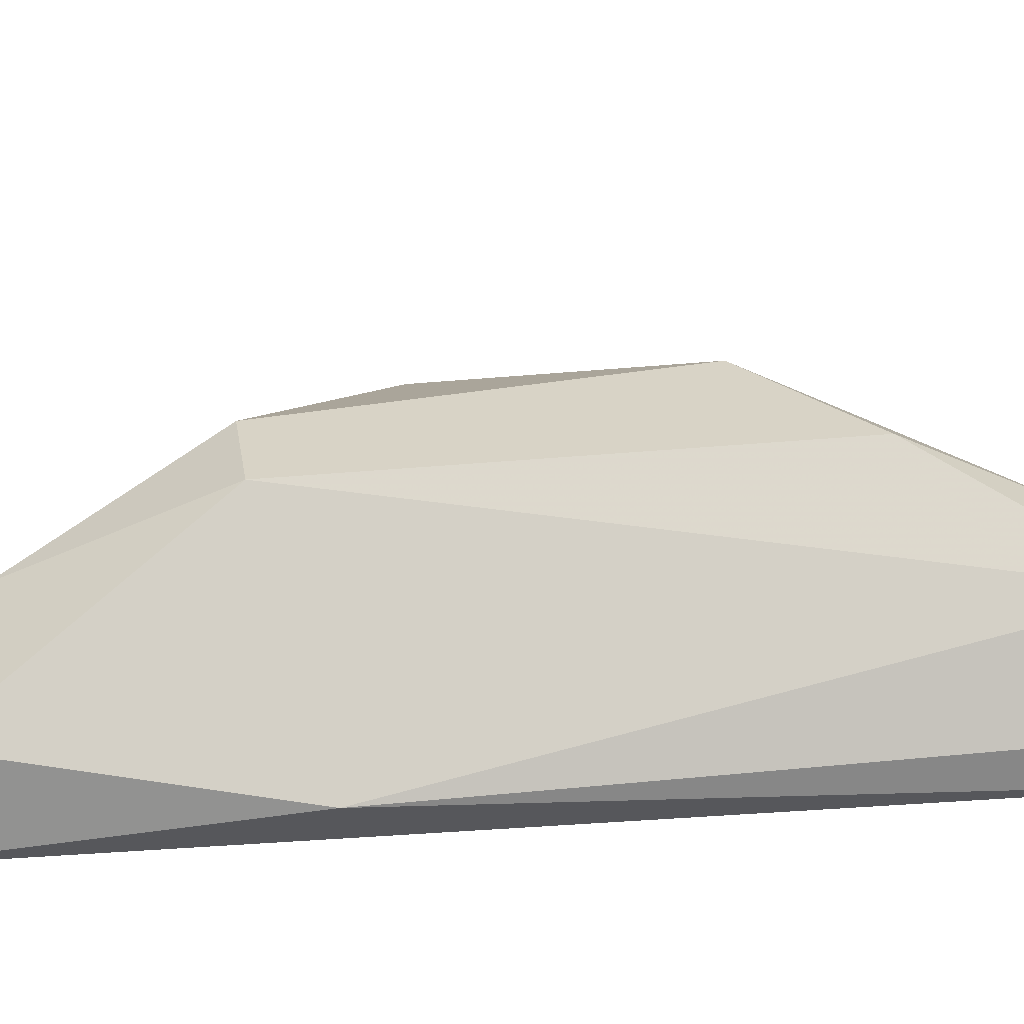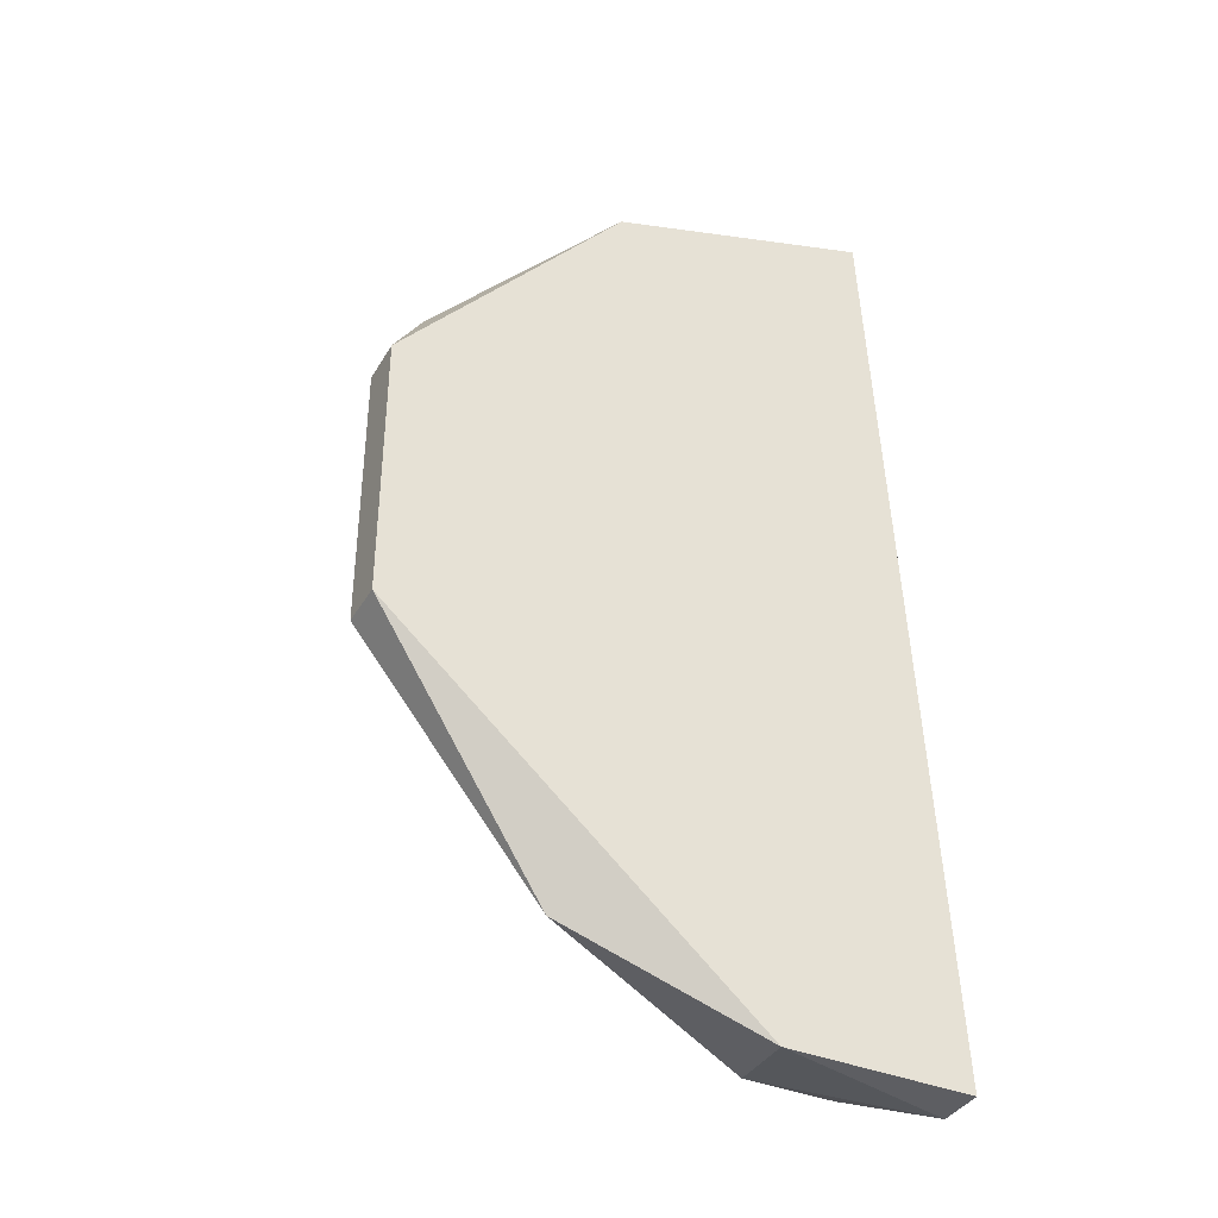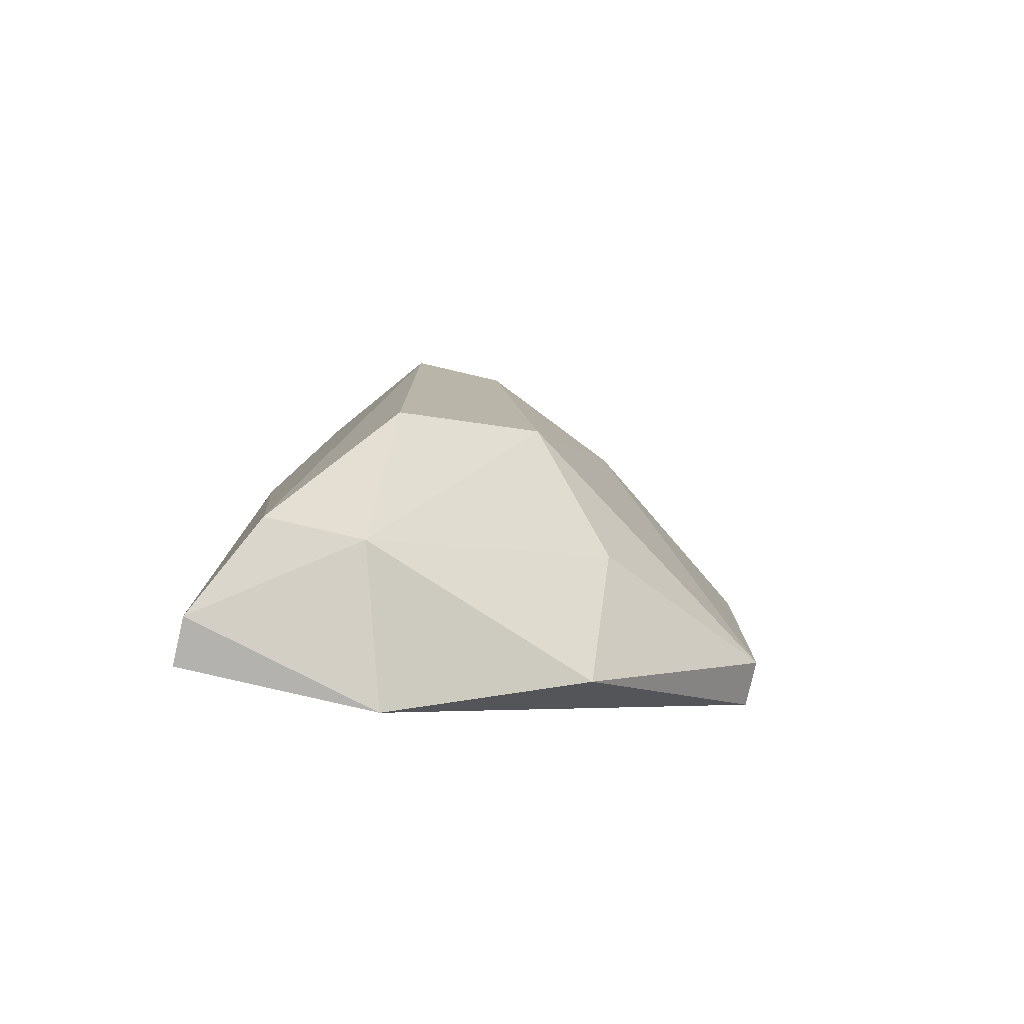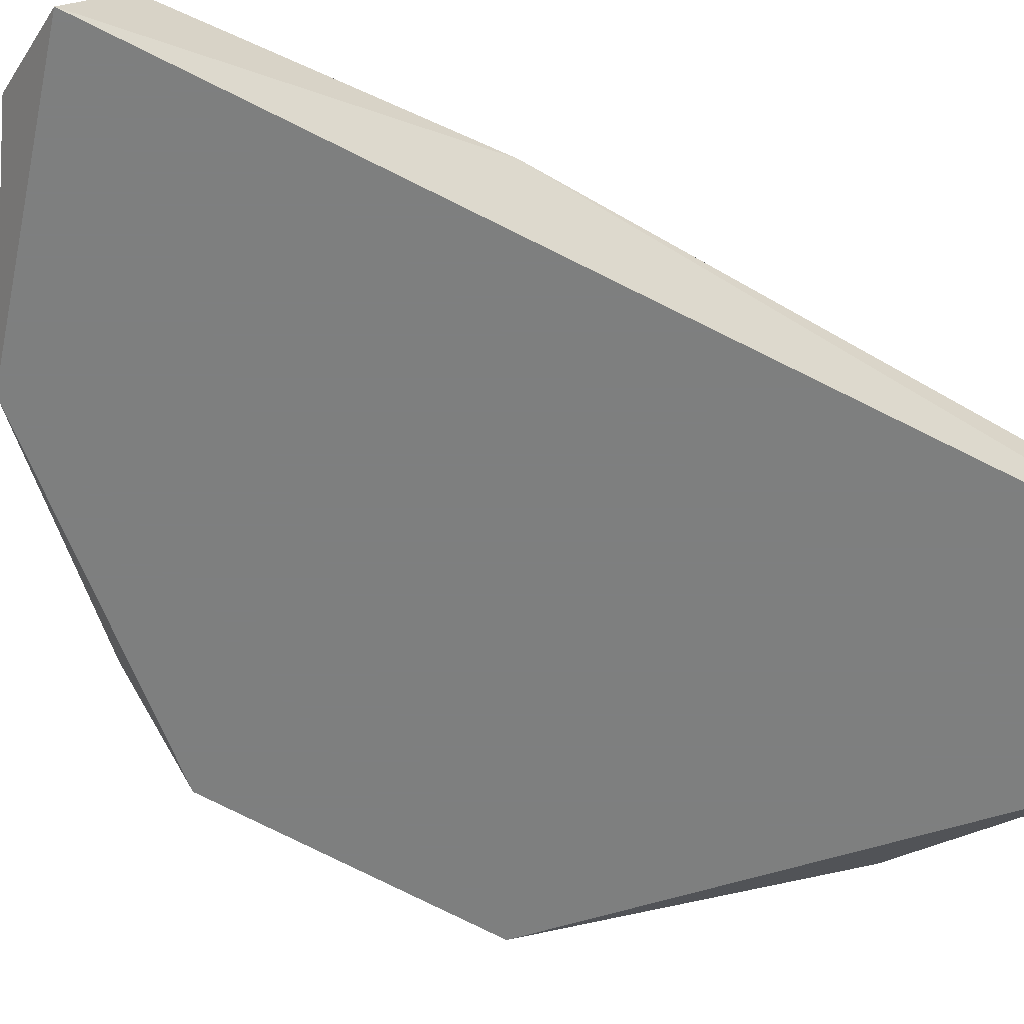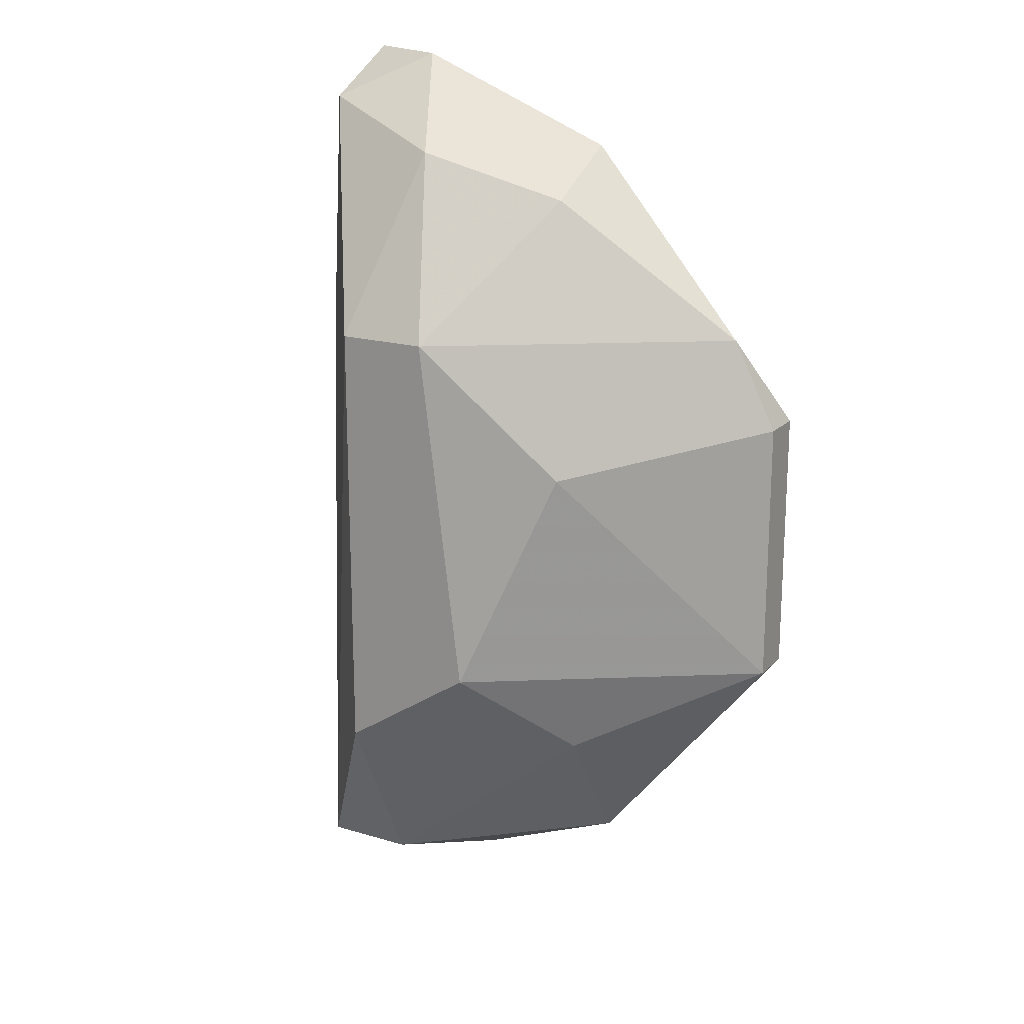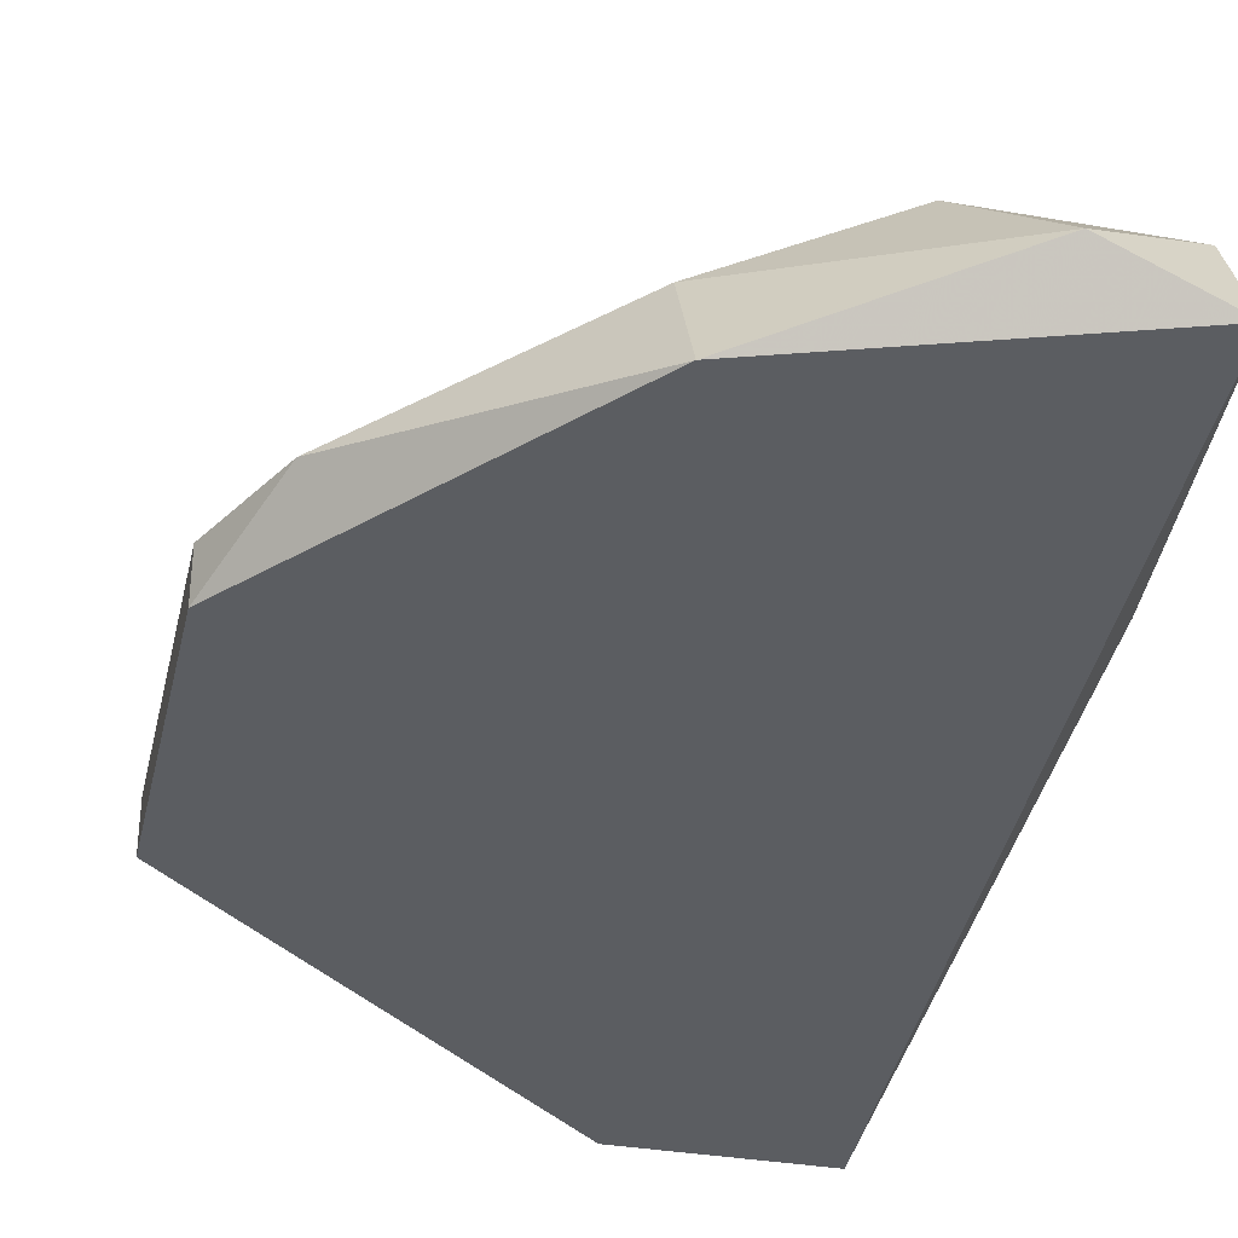
<metadata>
{"format":"obj","ext":"obj","renderer":"f3d","projection":"perspective","resolution":1024,"background":"white","views":[{"elev":28.1,"azim":-98.8,"up":"+Z"},{"elev":-38.3,"azim":152.5,"up":"+Y"},{"elev":-79.8,"azim":-13.1,"up":"+Y"},{"elev":-59.6,"azim":-121.0,"up":"+Z"},{"elev":18.8,"azim":29.4,"up":"+Y"},{"elev":-35.5,"azim":167.5,"up":"+Z"}]}
</metadata>
<code>
v -0.03224 0.003597 0.03783
v -0.03958 0.007791 0.03993
v -0.03958 -0.01213 0.03678
v -0.04377 0.002548 0.03783
v -0.04377 -0.01213 0.03678
v -0.04377 -0.01213 0.03783
v -0.03644 0.006741 0.03888
v -0.03644 0.007791 0.03678
v -0.03748 -0.004785 0.04203
v -0.03853 0.003597 0.04203
v -0.03119 0.001501 0.03678
v -0.03119 0.001501 0.03783
v -0.03119 -0.004785 0.03678
v -0.03119 -0.004785 0.03783
v -0.04272 0.008838 0.03888
v -0.04272 -0.01108 0.03993
v -0.04272 0.009888 0.03678
v -0.04063 0.003597 0.04203
v -0.04063 -0.01108 0.03993
v -0.04063 0.009888 0.03783
v -0.04063 -0.006882 0.04203
v -0.03539 0.000451 0.04098
v -0.03539 -0.006882 0.03993
v -0.03539 -0.01003 0.03783
f 19 24 23
f 3 5 17
f 3 17 13
f 18 21 9
f 21 18 16
f 3 13 24
f 18 9 10
f 13 17 8
f 24 13 14
f 15 18 2
f 18 10 2
f 10 9 22
f 9 14 22
f 17 5 4
f 15 17 4
f 18 15 4
f 16 18 4
f 9 21 19
f 21 16 19
f 3 24 19
f 8 1 11
f 13 8 11
f 14 13 11
f 14 11 12
f 1 10 12
f 10 22 12
f 22 14 12
f 11 1 12
f 17 15 20
f 8 17 20
f 15 2 20
f 5 3 6
f 4 5 6
f 16 4 6
f 3 19 6
f 19 16 6
f 10 1 7
f 1 8 7
f 2 10 7
f 8 20 7
f 20 2 7
f 24 14 23
f 14 9 23
f 9 19 23

</code>
